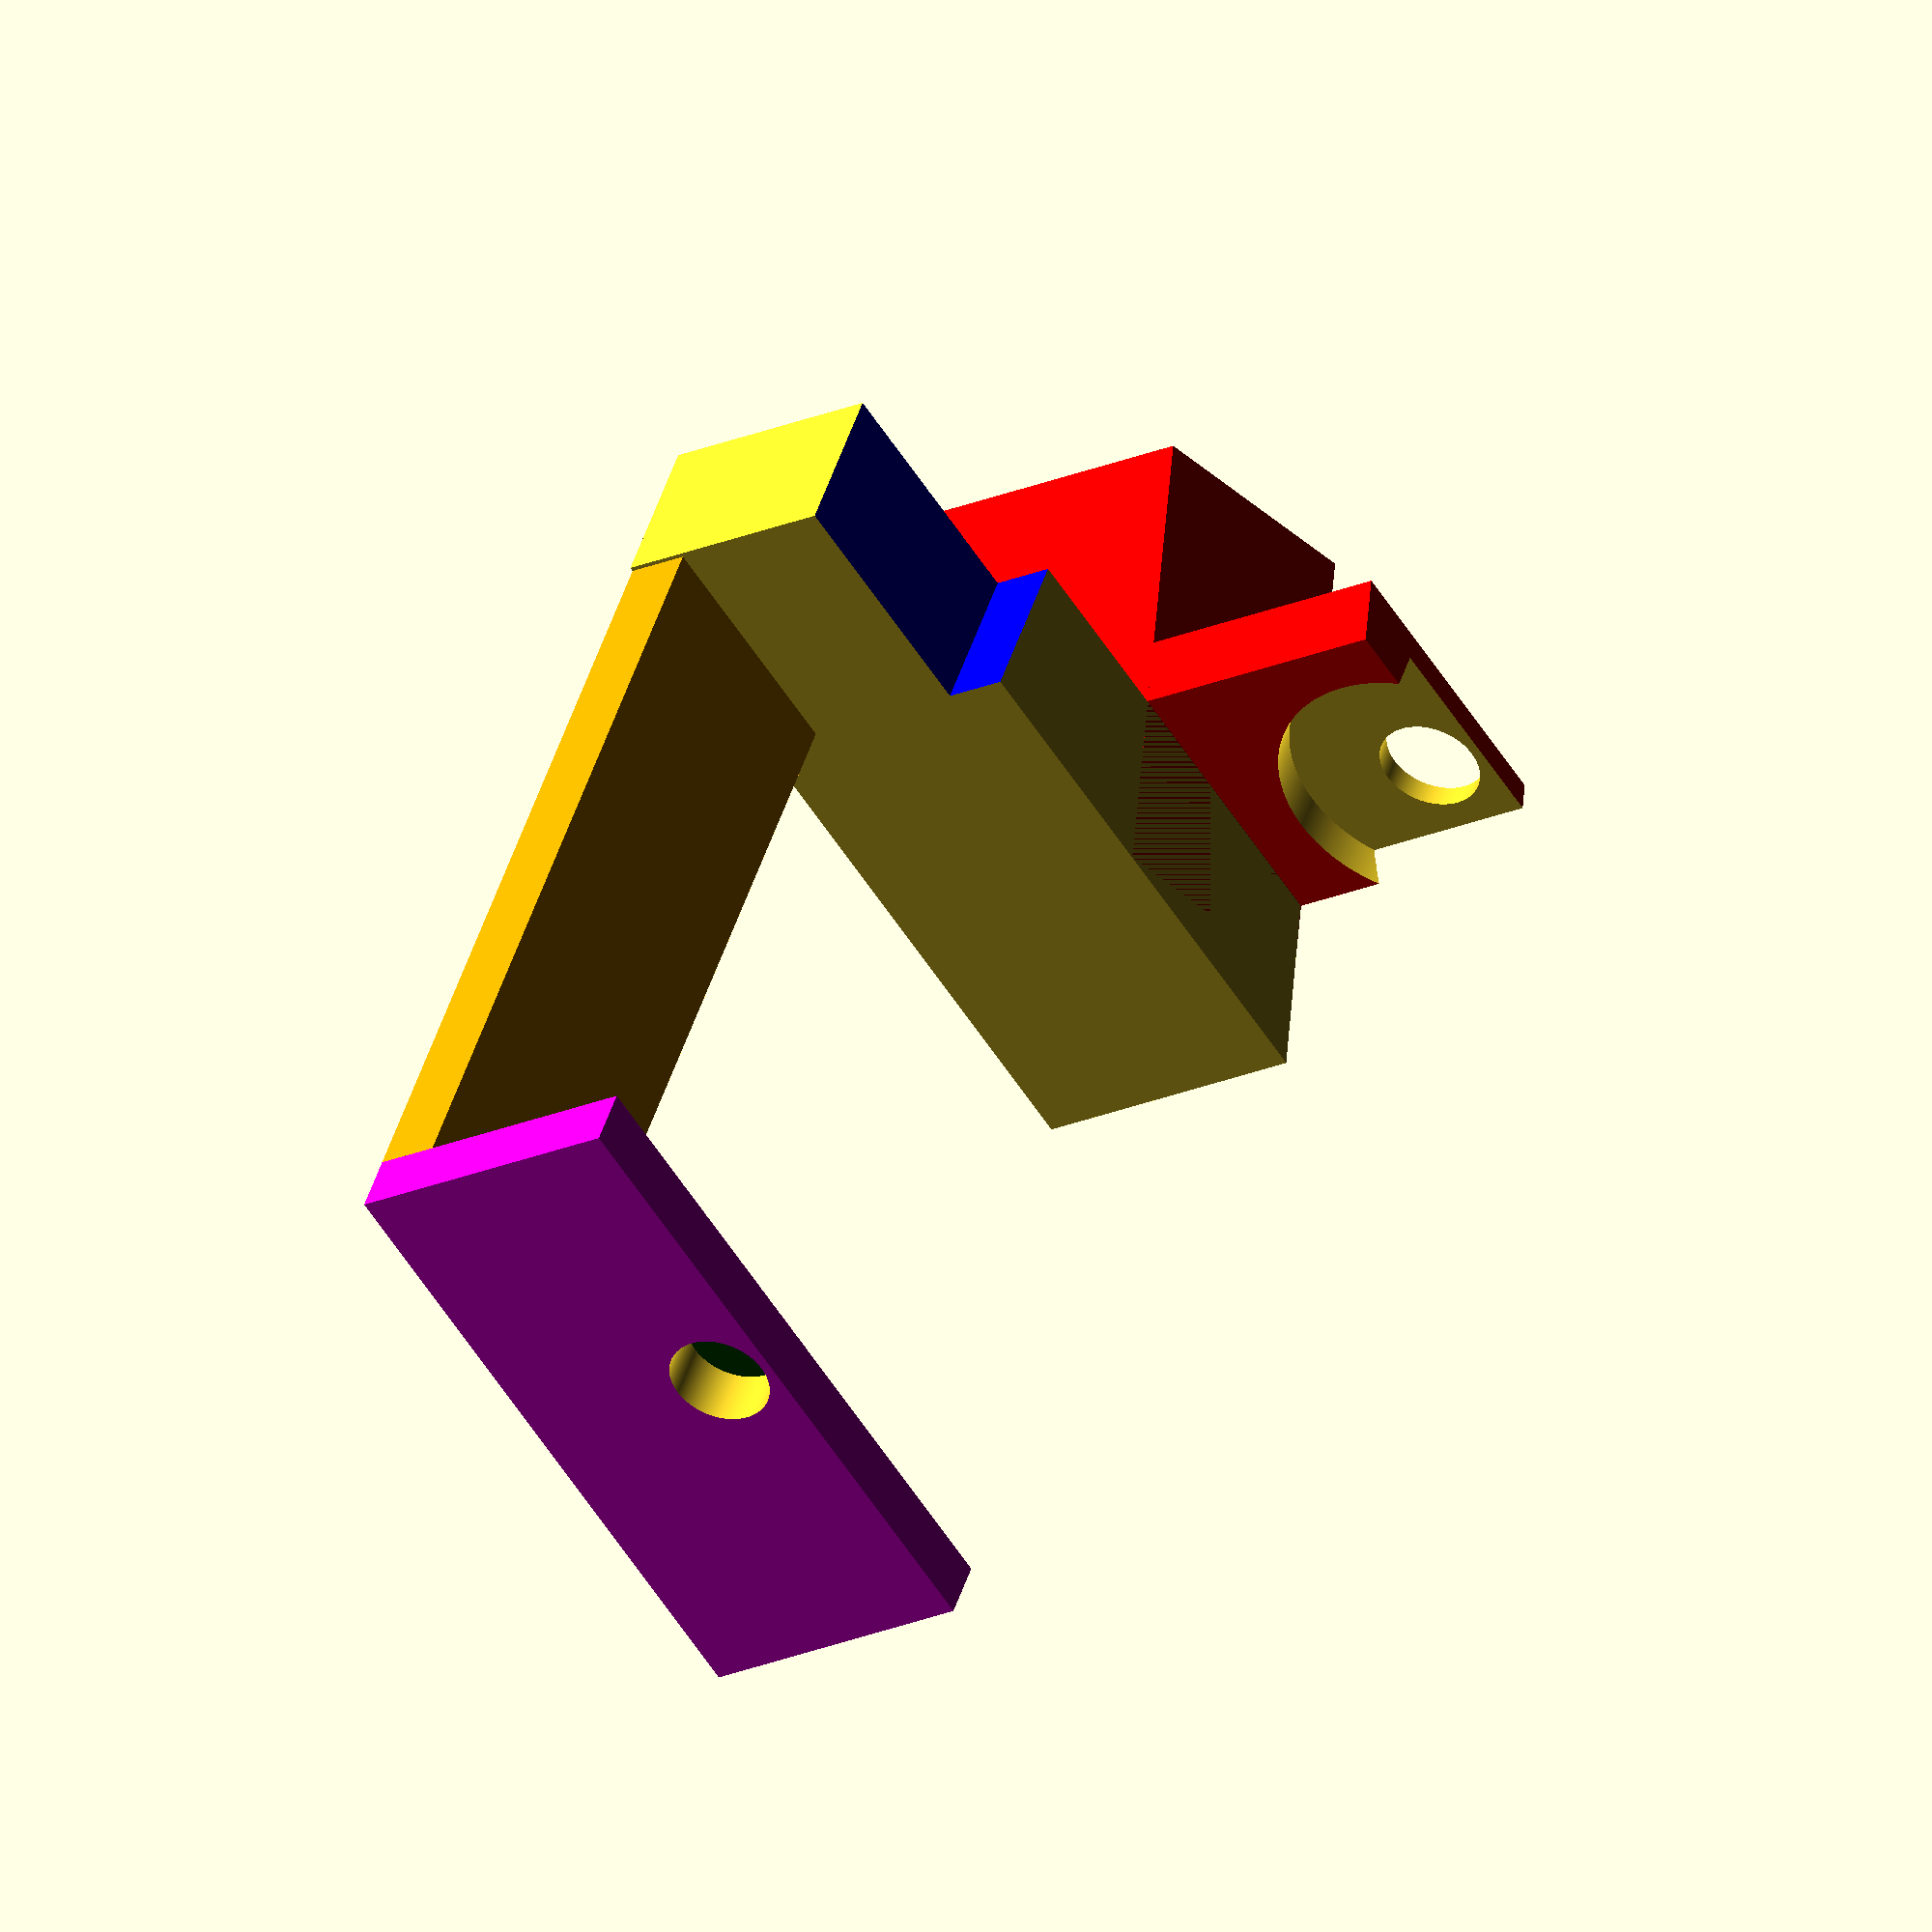
<openscad>
// PrimerCop - a system that monitors the presence and completion
// of the priming process in a Hornady Lock-n-Load AP 5 station press.
// Gregory A Sanders - November, 2022
//


scrdia = 5;
scrlen = 15;
scrhddia = 14;
scrhddep = scrhddia / 2;

$fn=1240;

module base(){
    difference(){
        cube([3,34,148]);
        union(){
        translate([-10,7,6])
        rotate([0,90,0])
        screwHole();
        translate([-10,7,106])
        rotate([0,90,0])
        screwHole();
        }
    }
}

module screwHole(){
    union(){
    cylinder(20,d=scrdia,center=false); // screw shank
    cylinder(scrhddep,d=scrhddia,center=false); // screw head
    } 
}

module baseblock(){
    difference(){
        color("red")
        union(){
            cube([13,22.5,14]);
            translate([0,15.5,14])
            rotate([0,0,340])
            // cube([13,3,13]);
            hull(){
                cube ([13.85,.01,13]);
                translate([-1.1,3,0])
                cube ([13.85,.01,13]);
            };
        }

    translate([6,22,24])
    rotate([90,0,340])
    screwHole();
    }
}

module irgrip(){
    difference(){
        rotate([0,0,340])
        translate([-13.8,0,0])
        hull(){
            cube ([21+14,.01,14]);
            translate([-3,8,0])
            cube ([24+14,.01,14]);
        };
        color("blue")
            rotate([0,0,340])
            translate([9,-8,11])
            cube([14,20,6]);
    }
    color("orange")
        rotate([0,0,340])
        translate([9,8,0])
        cube([12,42,3]);


    color("green")
        rotate([0,0,340])
        translate([-11,40,0])
            cube([20,10,3]);
    
    color("magenta")
        rotate([0,0,340])
        translate([-11,50,0]) 
            cube([32,3,14]);
}

module rtSensHole(){
        rotate([110,90,0])
        translate([-11,11,-61]) // x = z : y = x : z = y
            screwHole();
}


module gripblock(){
    translate([13,-21,0])
    irgrip();
}

difference(){
union(){
    baseblock();
    translate([0,35,0])
    gripblock();
}

    rotate([110,90,0])
    translate([-11,13,-81]) // x = z : y = x : z = y
        screwHole();


}
// }
</openscad>
<views>
elev=22.2 azim=188.3 roll=306.9 proj=o view=wireframe
</views>
